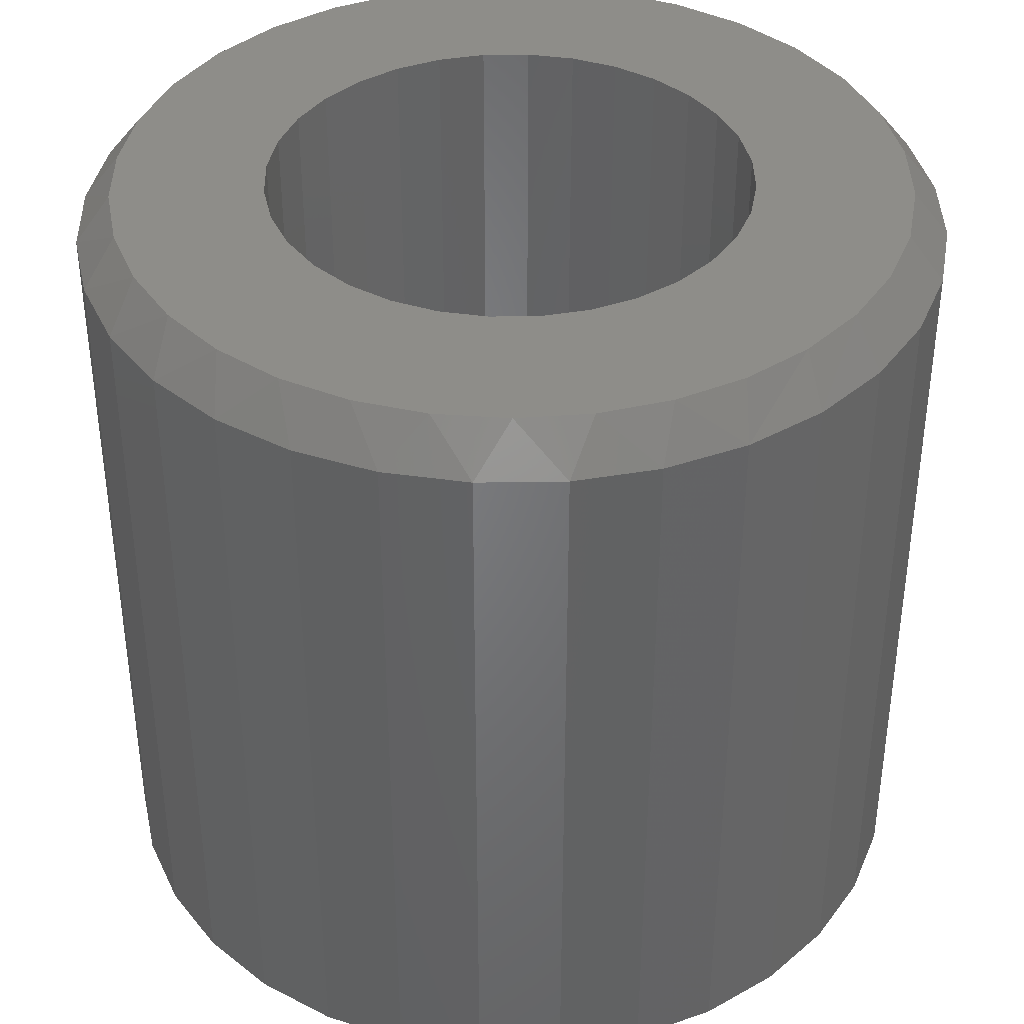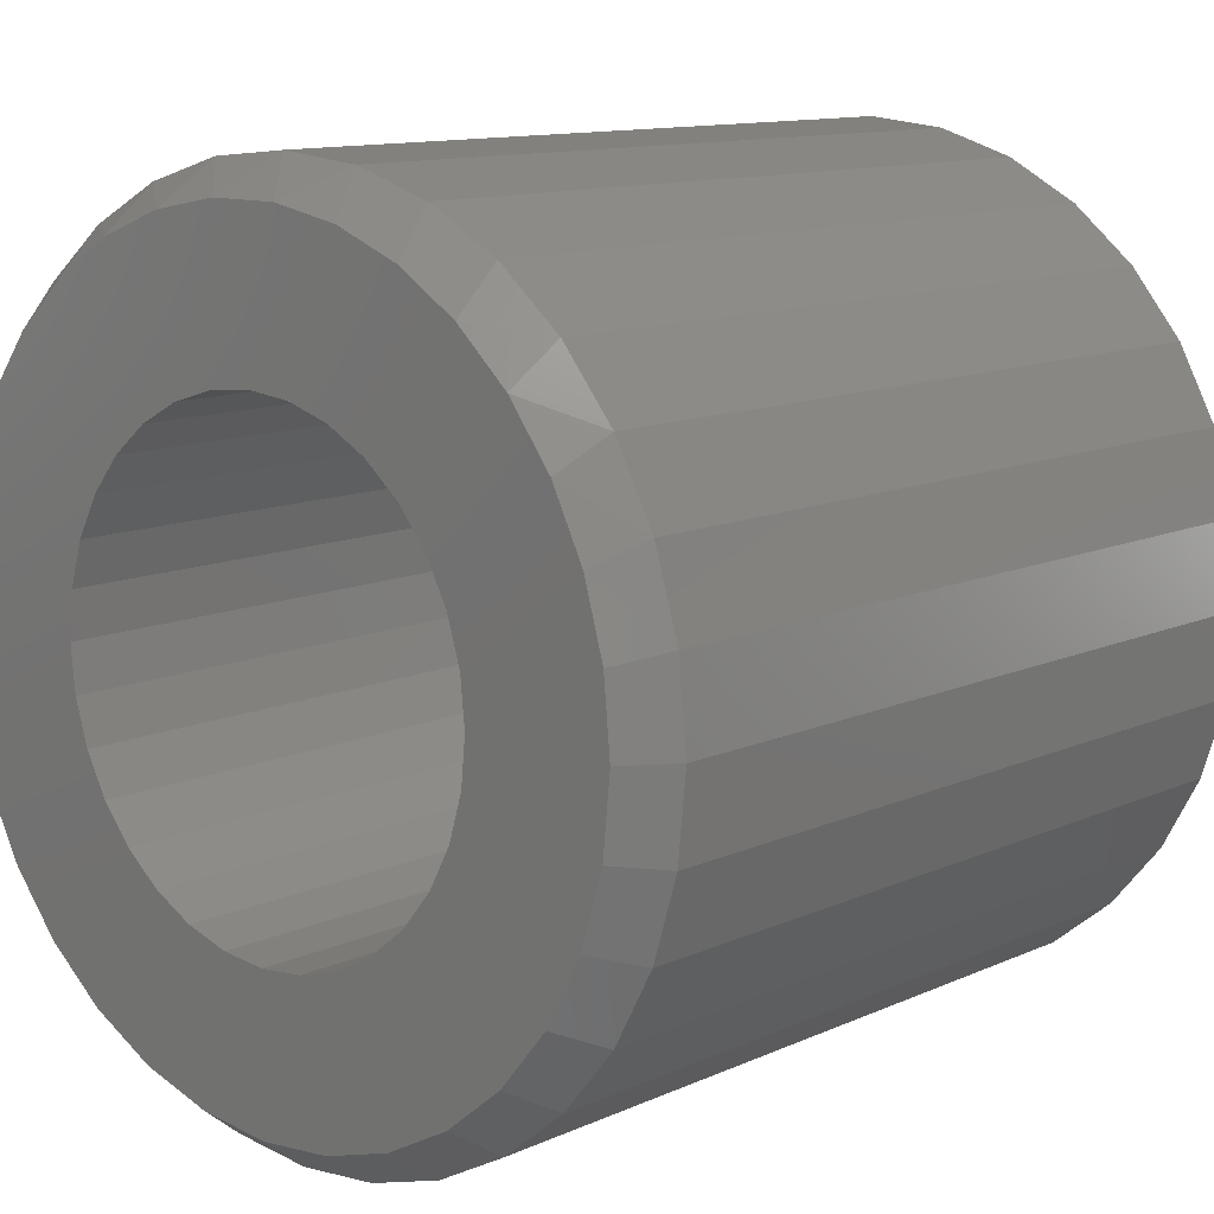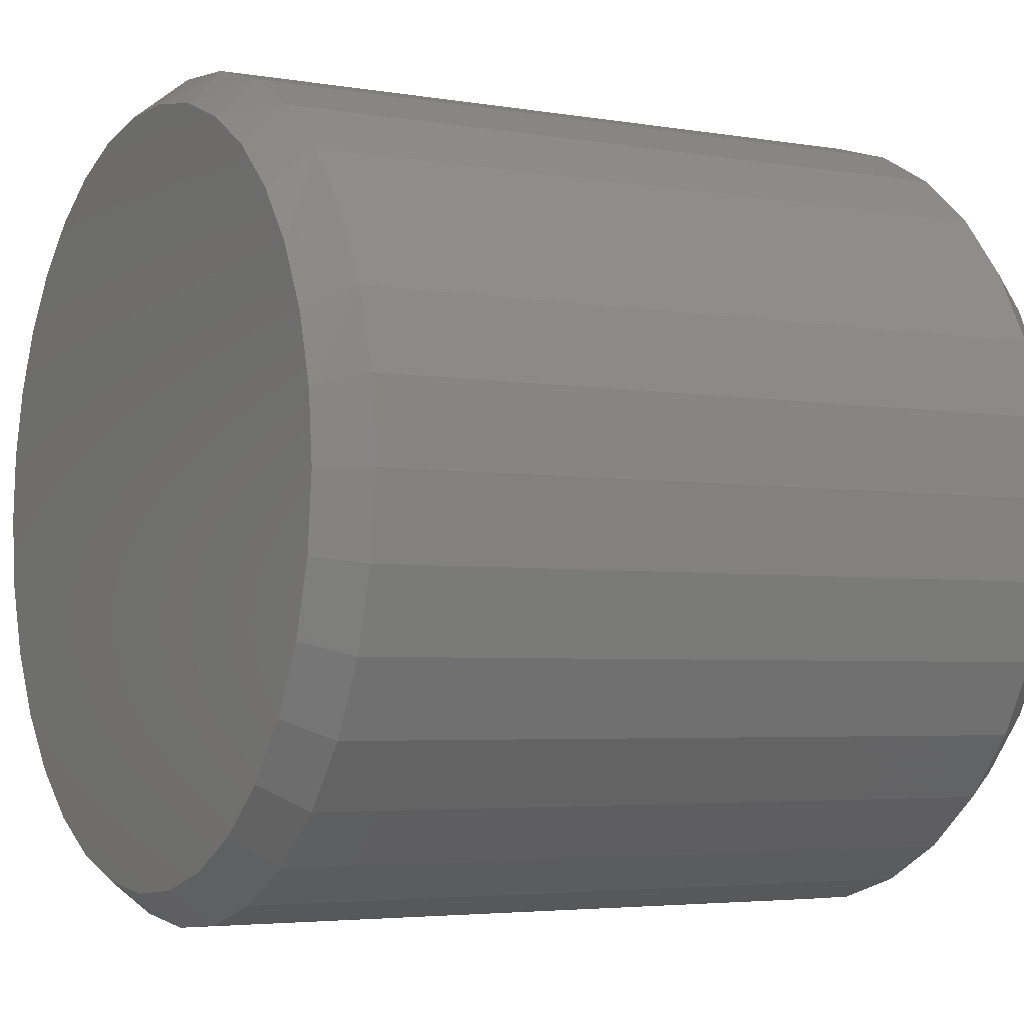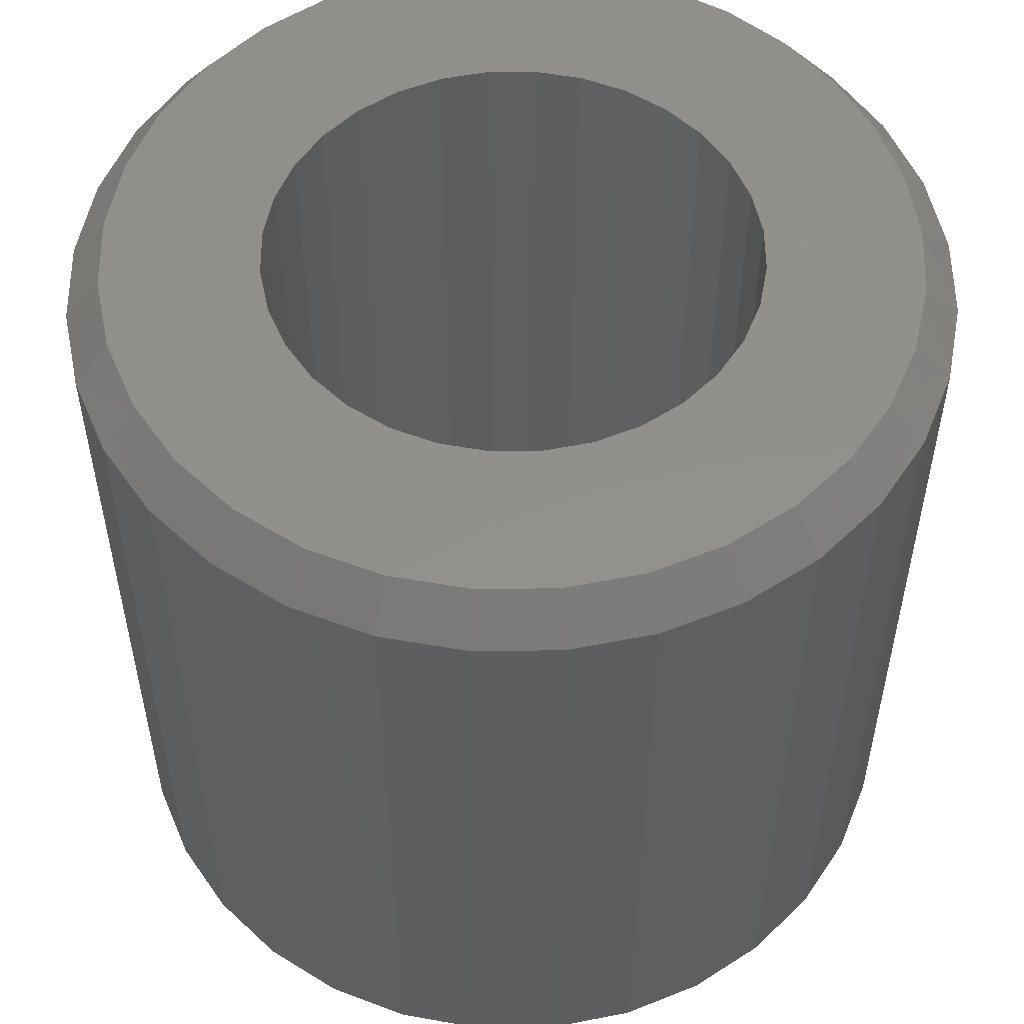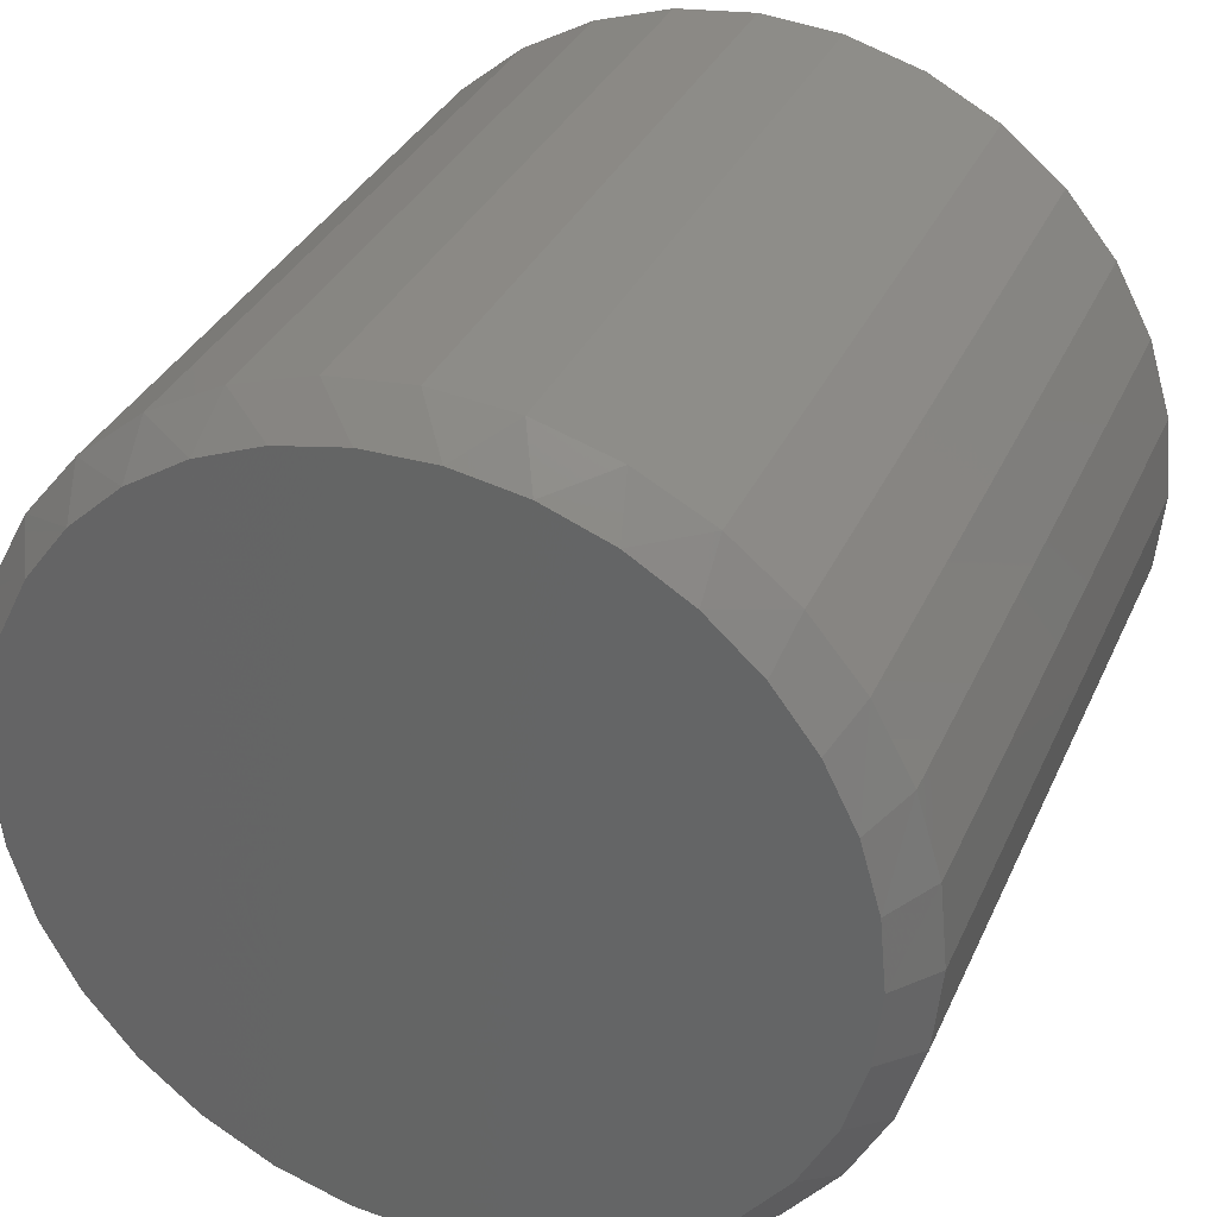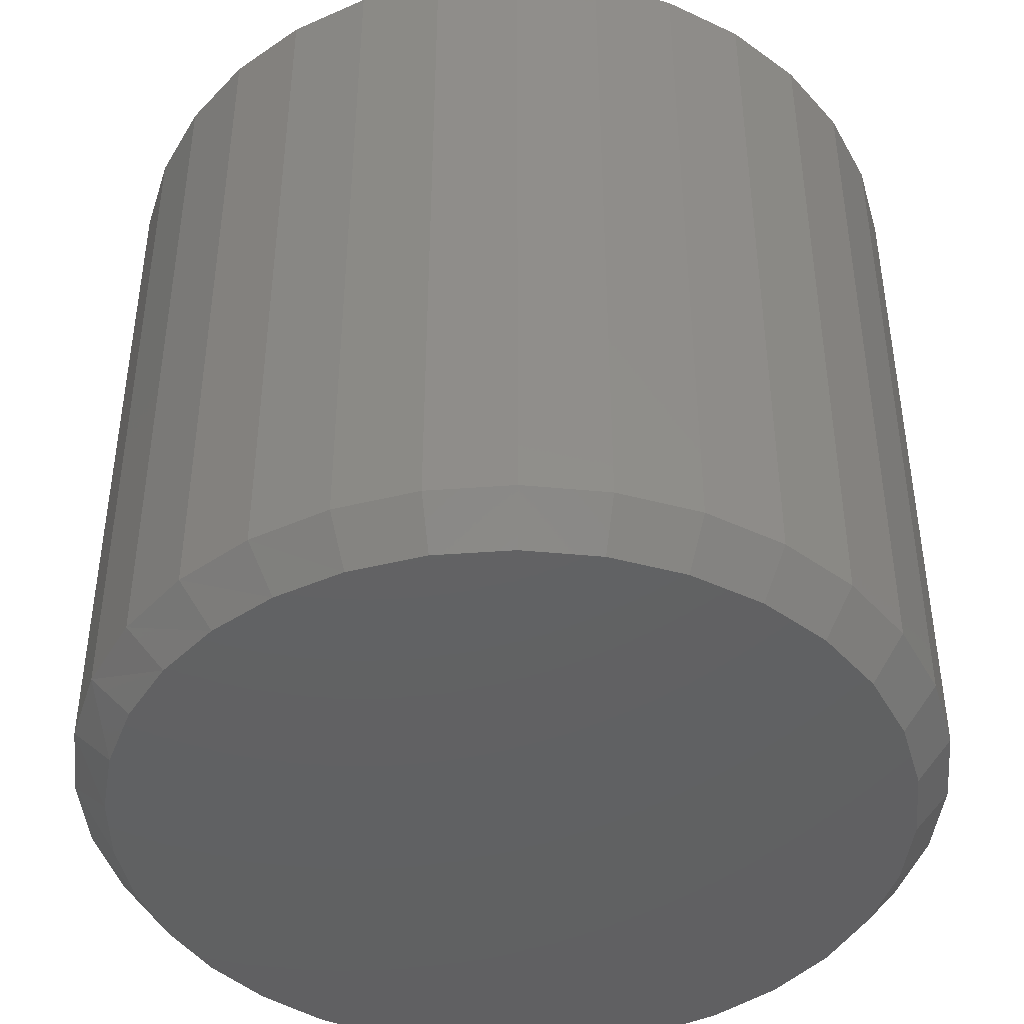
<metadata>
{"format":"stl","ext":"stl","renderer":"f3d","projection":"perspective","resolution":1024,"background":"white","views":[{"elev":39.1,"azim":15.8,"up":"+Y"},{"elev":11.6,"azim":-137.4,"up":"+Z"},{"elev":-4.0,"azim":60.4,"up":"+Z"},{"elev":53.9,"azim":-129.9,"up":"+Y"},{"elev":33.2,"azim":21.4,"up":"+Z"},{"elev":-43.9,"azim":111.8,"up":"+Y"}]}
</metadata>
<code>
# stl→obj: 194 verts, 384 faces
v -0.175 1.11e-17 0.1184
v -0.3203 3.038e-18 0.1256
v -0.1485 1.257e-17 0.1507
v -0.07935 1.641e-17 -0.1969
v -0.2852 4.988e-18 -0.1932
v -0.1162 1.437e-17 -0.1772
v 0.08379 2.547e-17 0.1969
v 0.04381 2.325e-17 0.2091
v 0.2609 3.53e-17 0.2342
v 0.293 3.708e-17 -0.1932
v 0.08379 2.547e-17 -0.1969
v 0.1206 2.751e-17 -0.1772
v 0.2498 3.468e-17 -0.2459
v 0.04381 2.325e-17 -0.2091
v 0.00222 2.094e-17 0.2132
v -0.253 6.772e-18 0.2342
v -0.2056 9.404e-18 0.2775
v -0.151 1.243e-17 0.3112
v -0.0912 1.575e-17 0.3344
v -0.02813 1.925e-17 0.3462
v 0.03603 2.282e-17 0.3462
v 0.0991 2.632e-17 0.3344
v 0.1589 2.964e-17 0.3112
v 0.2135 3.267e-17 0.2775
v -0.03936 1.863e-17 0.2091
v -0.07935 1.641e-17 0.1969
v -0.2917 4.626e-18 0.183
v 0.00222 2.094e-17 -0.2132
v 0.1971 3.176e-17 -0.2891
v 0.137 2.842e-17 -0.3212
v 0.07178 2.48e-17 -0.341
v 0.003947 2.104e-17 -0.3477
v -0.06389 1.727e-17 -0.341
v -0.1291 1.365e-17 -0.3212
v -0.1892 1.031e-17 -0.2891
v -0.2419 7.388e-18 -0.2459
v -0.03936 1.863e-17 -0.2091
v -0.1162 1.437e-17 0.1772
v -0.2109 -1.183e-17 7.831e-17
v -0.3438 1.735e-18 -2.338e-07
v -0.2068 9.335e-18 0.04159
v -0.3378 2.063e-18 0.06389
v -0.1947 1.001e-17 0.08157
v -0.1947 1.001e-17 -0.08157
v -0.3371 2.106e-18 -0.06783
v -0.2068 9.335e-18 -0.04159
v -0.1485 1.257e-17 -0.1507
v -0.3173 3.204e-18 -0.1331
v -0.175 1.11e-17 -0.1184
v 0.1795 3.078e-17 0.1184
v 0.1529 2.931e-17 0.1507
v 0.3282 3.903e-17 0.1256
v 0.1206 2.751e-17 0.1772
v 0.2996 3.745e-17 0.183
v 0.2154 1.183e-17 -7.831e-17
v 0.2113 3.255e-17 0.04159
v 0.3516 4.034e-17 1.449e-16
v 0.1992 3.187e-17 0.08157
v 0.3457 4.001e-17 0.06389
v 0.1992 3.187e-17 -0.08157
v 0.2113 3.255e-17 -0.04159
v 0.345 3.997e-17 -0.06783
v 0.1529 2.931e-17 -0.1507
v 0.1795 3.078e-17 -0.1184
v 0.3252 3.887e-17 -0.1331
v 0.04381 -0.5625 -0.2091
v 0.08379 -0.5625 -0.1969
v 0.1206 -0.5625 -0.1772
v 0.1529 -0.5625 -0.1507
v 0.1795 -0.5625 -0.1184
v 0.1992 -0.5625 -0.08157
v 0.2113 -0.5625 -0.04159
v 0.2154 -0.5625 -7.831e-17
v 0.00222 -0.5625 -0.2132
v -0.03936 -0.5625 -0.2091
v -0.07935 -0.5625 -0.1969
v -0.1162 -0.5625 -0.1772
v -0.1485 -0.5625 -0.1507
v -0.175 -0.5625 -0.1184
v -0.1947 -0.5625 -0.08157
v -0.2068 -0.5625 -0.04159
v -0.2109 -0.5625 7.831e-17
v -0.03936 -0.5625 0.2091
v -0.07935 -0.5625 0.1969
v -0.1162 -0.5625 0.1772
v -0.1485 -0.5625 0.1507
v -0.175 -0.5625 0.1184
v -0.1947 -0.5625 0.08157
v -0.2068 -0.5625 0.04159
v 0.00222 -0.5625 0.2132
v 0.04381 -0.5625 0.2091
v 0.08379 -0.5625 0.1969
v 0.1206 -0.5625 0.1772
v 0.1529 -0.5625 0.1507
v 0.1795 -0.5625 0.1184
v 0.1992 -0.5625 0.08157
v 0.2113 -0.5625 0.04159
v 0.3829 -0.03906 -1.392e-16
v 0.3829 -0.7109 -1.392e-16
v 0.3756 -0.03906 -0.07393
v 0.3756 -0.7109 -0.07393
v 0.354 -0.03906 -0.145
v 0.354 -0.7109 -0.145
v 0.319 -0.03906 -0.2105
v 0.319 -0.7109 -0.2105
v 0.2719 -0.03906 -0.268
v 0.2719 -0.7109 -0.268
v 0.2145 -0.03906 -0.3151
v 0.2145 -0.7109 -0.3151
v 0.149 -0.03906 -0.3501
v 0.149 -0.7109 -0.3501
v 0.07788 -0.03906 -0.3717
v 0.07788 -0.7109 -0.3717
v 0.003947 -0.03906 -0.3789
v 0.003947 -0.7109 -0.3789
v -0.06998 -0.03906 -0.3717
v -0.06998 -0.7109 -0.3717
v -0.1411 -0.03906 -0.3501
v -0.1411 -0.7109 -0.3501
v -0.2066 -0.03906 -0.3151
v -0.2066 -0.7109 -0.3151
v -0.264 -0.03906 -0.268
v -0.264 -0.7109 -0.268
v -0.3111 -0.03906 -0.2105
v -0.3111 -0.7109 -0.2105
v -0.3462 -0.03906 -0.145
v -0.3462 -0.7109 -0.145
v -0.3677 -0.03906 -0.07393
v -0.3677 -0.7109 -0.07393
v -0.375 -0.03906 4.641e-17
v -0.375 -0.7109 4.641e-17
v -0.3677 -0.03906 0.07393
v -0.3677 -0.7109 0.07393
v -0.3462 -0.03906 0.145
v -0.3462 -0.7109 0.145
v -0.3111 -0.03906 0.2105
v -0.3111 -0.7109 0.2105
v -0.264 -0.03906 0.268
v -0.264 -0.7109 0.268
v -0.2066 -0.03906 0.3151
v -0.2066 -0.7109 0.3151
v -0.1411 -0.03906 0.3501
v -0.1411 -0.7109 0.3501
v -0.06998 -0.03906 0.3717
v -0.06998 -0.7109 0.3717
v 0.003947 -0.03906 0.3789
v 0.003947 -0.7109 0.3789
v 0.07788 -0.03906 0.3717
v 0.07788 -0.7109 0.3717
v 0.149 -0.03906 0.3501
v 0.149 -0.7109 0.3501
v 0.2145 -0.03906 0.3151
v 0.2145 -0.7109 0.3151
v 0.2719 -0.03906 0.268
v 0.2719 -0.7109 0.268
v 0.319 -0.03906 0.2105
v 0.319 -0.7109 0.2105
v 0.354 -0.03906 0.145
v 0.354 -0.7109 0.145
v 0.3756 -0.03906 0.07393
v 0.3756 -0.7109 0.07393
v 0.03603 -0.75 0.3462
v -0.02813 -0.75 0.3462
v -0.0912 -0.75 0.3344
v 0.0991 -0.75 0.3344
v 0.1589 -0.75 0.3112
v -0.151 -0.75 0.3112
v 0.2135 -0.75 0.2775
v -0.2056 -0.75 0.2775
v 0.2609 -0.75 0.2342
v -0.253 -0.75 0.2342
v 0.2996 -0.75 0.183
v -0.2917 -0.75 0.183
v 0.3282 -0.75 0.1256
v -0.3203 -0.75 0.1256
v 0.3457 -0.75 0.06389
v -0.3378 -0.75 0.06389
v 0.3516 -0.75 -1.465e-16
v -0.3438 -0.75 -2.338e-07
v 0.345 -0.75 -0.06783
v -0.3371 -0.75 -0.06783
v 0.3252 -0.75 -0.1331
v -0.3173 -0.75 -0.1331
v 0.293 -0.75 -0.1932
v -0.2852 -0.75 -0.1932
v 0.2498 -0.75 -0.2459
v -0.2419 -0.75 -0.2459
v 0.1971 -0.75 -0.2891
v -0.1892 -0.75 -0.2891
v 0.137 -0.75 -0.3212
v -0.1291 -0.75 -0.3212
v 0.07178 -0.75 -0.341
v -0.06389 -0.75 -0.341
v 0.003947 -0.75 -0.3477
f 1 2 3
f 4 5 6
f 7 8 9
f 10 11 12
f 11 10 13
f 14 11 13
f 15 16 17
f 15 17 18
f 15 18 19
f 15 19 20
f 15 20 21
f 15 21 22
f 15 22 23
f 15 23 24
f 15 24 9
f 15 9 8
f 16 15 25
f 16 25 26
f 16 26 27
f 28 14 13
f 28 13 29
f 28 29 30
f 28 30 31
f 28 31 32
f 28 32 33
f 28 33 34
f 28 34 35
f 28 35 36
f 36 5 4
f 36 4 37
f 36 37 28
f 26 38 27
f 27 38 3
f 27 3 2
f 39 40 41
f 41 40 42
f 41 42 43
f 43 42 2
f 43 2 1
f 44 45 46
f 46 45 40
f 46 40 39
f 6 5 47
f 47 5 48
f 47 48 49
f 49 48 45
f 49 45 44
f 50 51 52
f 52 51 53
f 52 53 54
f 54 53 7
f 54 7 9
f 55 56 57
f 57 56 58
f 57 58 59
f 59 58 50
f 59 50 52
f 60 61 62
f 62 61 55
f 62 55 57
f 12 63 10
f 10 63 64
f 10 64 65
f 65 64 60
f 65 60 62
f 28 66 14
f 14 66 67
f 14 67 11
f 11 67 68
f 11 68 12
f 12 68 69
f 12 69 63
f 63 69 70
f 63 70 64
f 64 70 71
f 64 71 60
f 60 71 72
f 60 72 61
f 61 72 73
f 61 73 55
f 66 28 74
f 74 28 37
f 74 37 75
f 75 37 4
f 75 4 76
f 76 4 6
f 76 6 77
f 77 6 47
f 77 47 78
f 78 47 49
f 78 49 79
f 79 49 44
f 79 44 80
f 80 44 46
f 80 46 81
f 81 46 39
f 81 39 82
f 15 83 25
f 25 83 84
f 25 84 26
f 26 84 85
f 26 85 38
f 38 85 86
f 38 86 3
f 3 86 87
f 3 87 1
f 1 87 88
f 1 88 43
f 43 88 89
f 43 89 41
f 41 89 82
f 41 82 39
f 83 15 90
f 90 15 8
f 90 8 91
f 91 8 7
f 91 7 92
f 92 7 53
f 92 53 93
f 93 53 51
f 93 51 94
f 94 51 50
f 94 50 95
f 95 50 58
f 95 58 96
f 96 58 56
f 96 56 97
f 97 56 55
f 97 55 73
f 90 91 83
f 84 83 91
f 92 84 91
f 66 75 67
f 74 75 66
f 75 76 67
f 67 76 77
f 67 77 68
f 68 77 78
f 68 78 69
f 69 78 79
f 69 79 70
f 70 79 80
f 70 80 71
f 71 80 81
f 71 81 72
f 72 81 82
f 72 82 73
f 73 82 89
f 73 89 97
f 97 89 88
f 97 88 96
f 96 88 87
f 96 87 95
f 95 87 86
f 95 86 94
f 94 86 85
f 94 85 93
f 93 85 84
f 93 84 92
f 98 99 100
f 100 99 101
f 100 101 102
f 102 101 103
f 102 103 104
f 104 103 105
f 104 105 106
f 106 105 107
f 106 107 108
f 108 107 109
f 108 109 110
f 110 109 111
f 110 111 112
f 112 111 113
f 112 113 114
f 114 113 115
f 114 115 116
f 116 115 117
f 116 117 118
f 118 117 119
f 118 119 120
f 120 119 121
f 120 121 122
f 122 121 123
f 122 123 124
f 124 123 125
f 124 125 126
f 126 125 127
f 126 127 128
f 128 127 129
f 128 129 130
f 130 129 131
f 130 131 132
f 132 131 133
f 132 133 134
f 134 133 135
f 134 135 136
f 136 135 137
f 136 137 138
f 138 137 139
f 138 139 140
f 140 139 141
f 140 141 142
f 142 141 143
f 142 143 144
f 144 143 145
f 144 145 146
f 146 145 147
f 146 147 148
f 148 147 149
f 148 149 150
f 150 149 151
f 150 151 152
f 152 151 153
f 152 153 154
f 154 153 155
f 154 155 156
f 156 155 157
f 156 157 158
f 158 157 159
f 158 159 160
f 160 159 161
f 160 161 98
f 98 161 99
f 162 163 164
f 162 164 165
f 165 164 166
f 166 164 167
f 166 167 168
f 168 167 169
f 168 169 170
f 170 169 171
f 170 171 172
f 172 171 173
f 172 173 174
f 174 173 175
f 174 175 176
f 176 175 177
f 176 177 178
f 178 177 179
f 178 179 180
f 180 179 181
f 180 181 182
f 182 181 183
f 182 183 184
f 184 183 185
f 184 185 186
f 186 185 187
f 186 187 188
f 188 187 189
f 188 189 190
f 190 189 191
f 190 191 192
f 192 191 193
f 192 193 194
f 105 186 107
f 107 186 188
f 107 188 109
f 109 188 190
f 109 190 111
f 186 105 184
f 184 105 103
f 184 103 182
f 182 103 101
f 182 101 180
f 180 101 99
f 180 99 178
f 185 123 187
f 187 123 121
f 187 121 189
f 189 121 119
f 189 119 191
f 123 185 125
f 125 185 183
f 125 183 127
f 127 183 181
f 127 181 129
f 129 181 179
f 129 179 131
f 194 113 192
f 192 113 111
f 192 111 190
f 113 194 115
f 115 194 193
f 115 193 117
f 117 193 191
f 117 191 119
f 153 151 166
f 168 153 166
f 168 155 153
f 151 149 165
f 166 151 165
f 149 147 162
f 165 149 162
f 164 163 145
f 163 147 145
f 162 147 163
f 143 141 167
f 164 143 167
f 164 145 143
f 141 139 169
f 167 141 169
f 169 139 171
f 171 139 137
f 171 137 173
f 173 137 135
f 173 135 175
f 175 135 133
f 175 133 177
f 177 133 131
f 177 131 179
f 168 170 155
f 155 170 172
f 155 172 157
f 157 172 174
f 157 174 159
f 159 174 176
f 159 176 161
f 161 176 178
f 161 178 99
f 34 118 35
f 35 118 120
f 35 120 36
f 36 120 122
f 36 122 5
f 5 122 124
f 5 124 48
f 48 124 126
f 48 126 45
f 45 126 128
f 45 128 40
f 40 128 130
f 110 30 108
f 108 30 29
f 108 29 106
f 106 29 13
f 106 13 104
f 104 13 10
f 104 10 102
f 102 10 65
f 102 65 100
f 100 65 62
f 100 62 98
f 98 62 57
f 30 110 31
f 31 110 112
f 31 112 32
f 32 112 114
f 32 114 33
f 33 114 116
f 33 116 34
f 34 116 118
f 23 150 152
f 23 152 24
f 152 154 24
f 22 148 150
f 22 150 23
f 21 146 148
f 21 148 22
f 144 20 19
f 144 146 20
f 20 146 21
f 18 140 142
f 18 142 19
f 142 144 19
f 17 138 140
f 17 140 18
f 98 57 160
f 160 57 59
f 160 59 158
f 158 59 52
f 158 52 156
f 156 52 54
f 156 54 154
f 154 54 9
f 154 9 24
f 40 130 42
f 42 130 132
f 42 132 2
f 2 132 134
f 2 134 27
f 27 134 136
f 27 136 16
f 16 136 138
f 16 138 17

</code>
